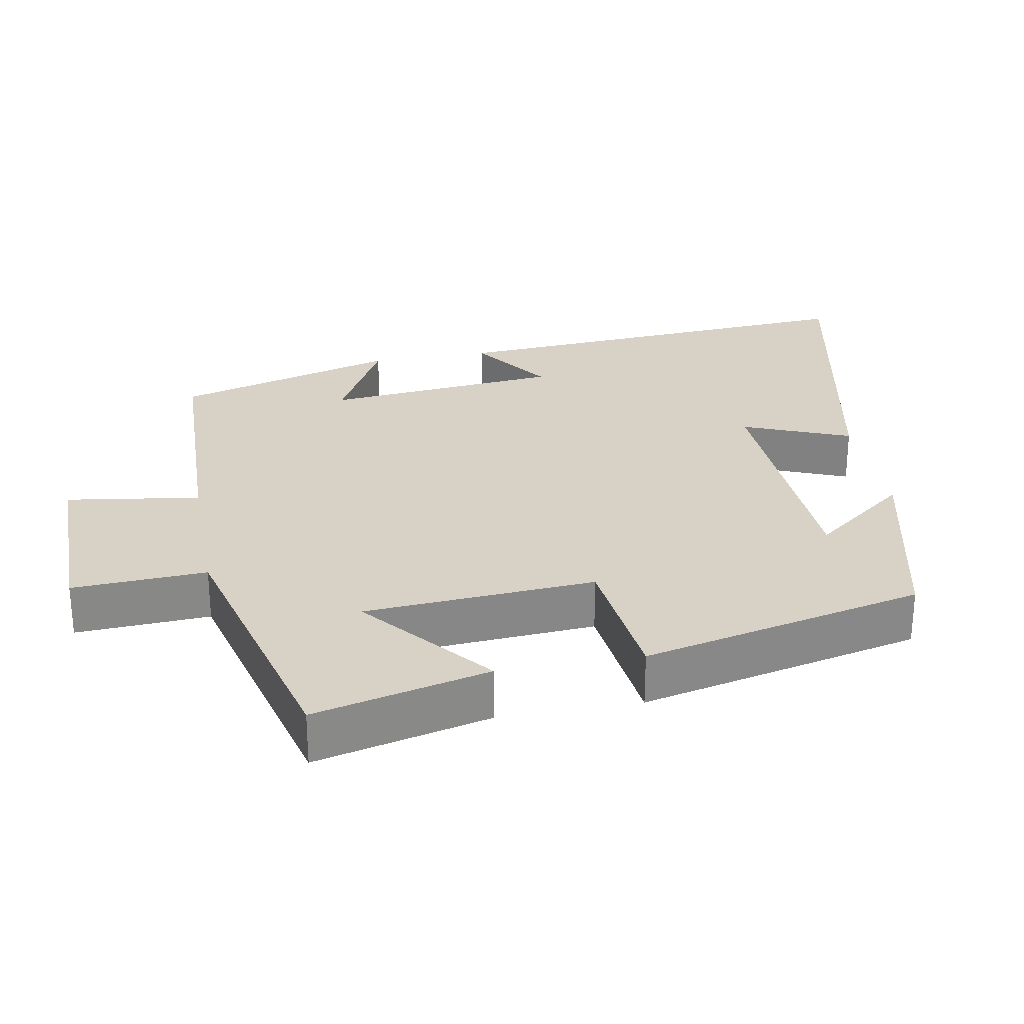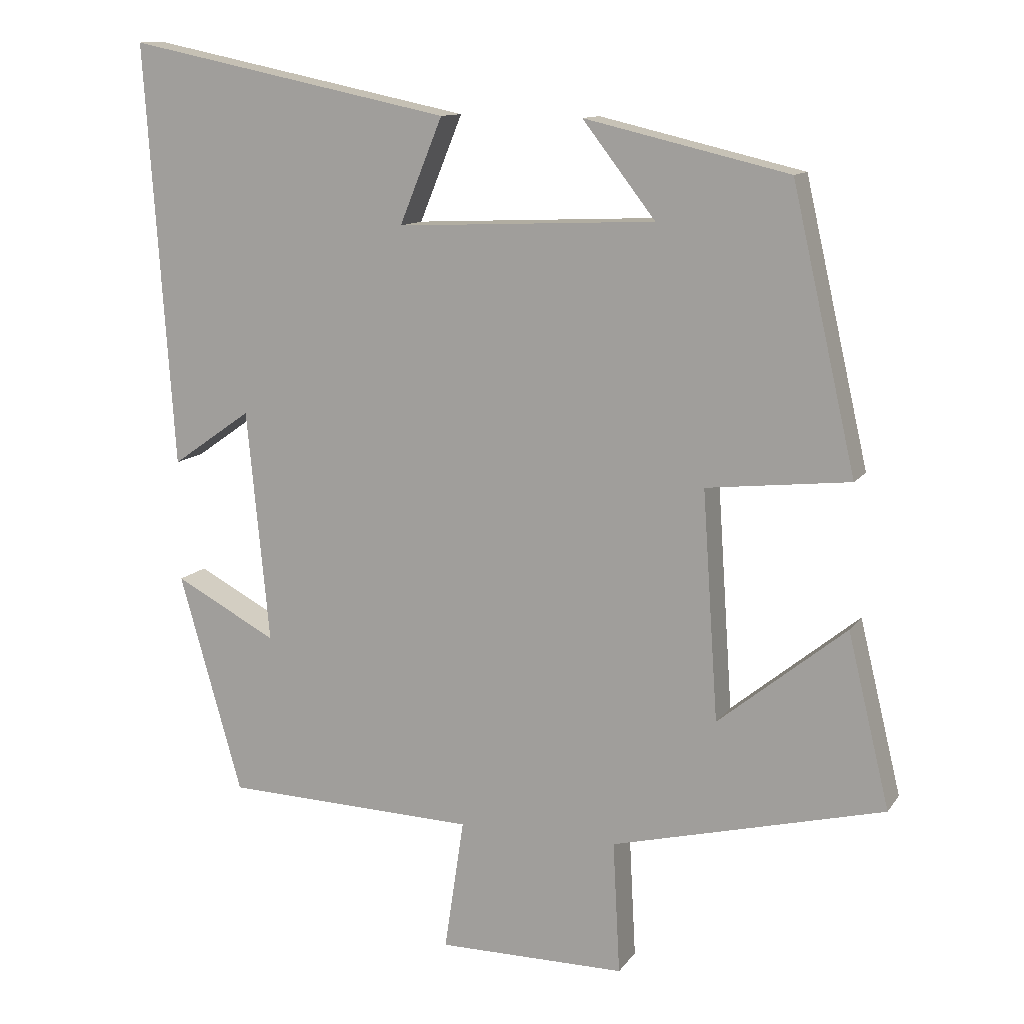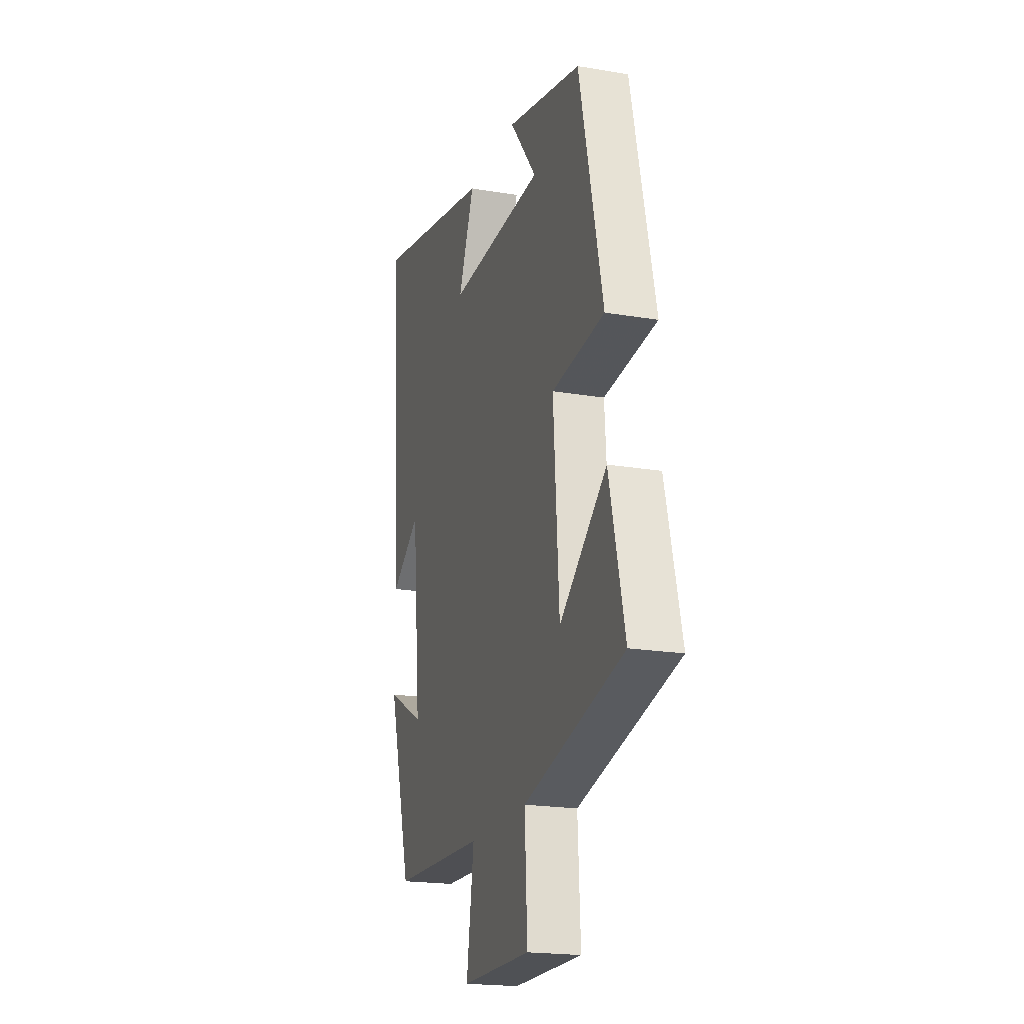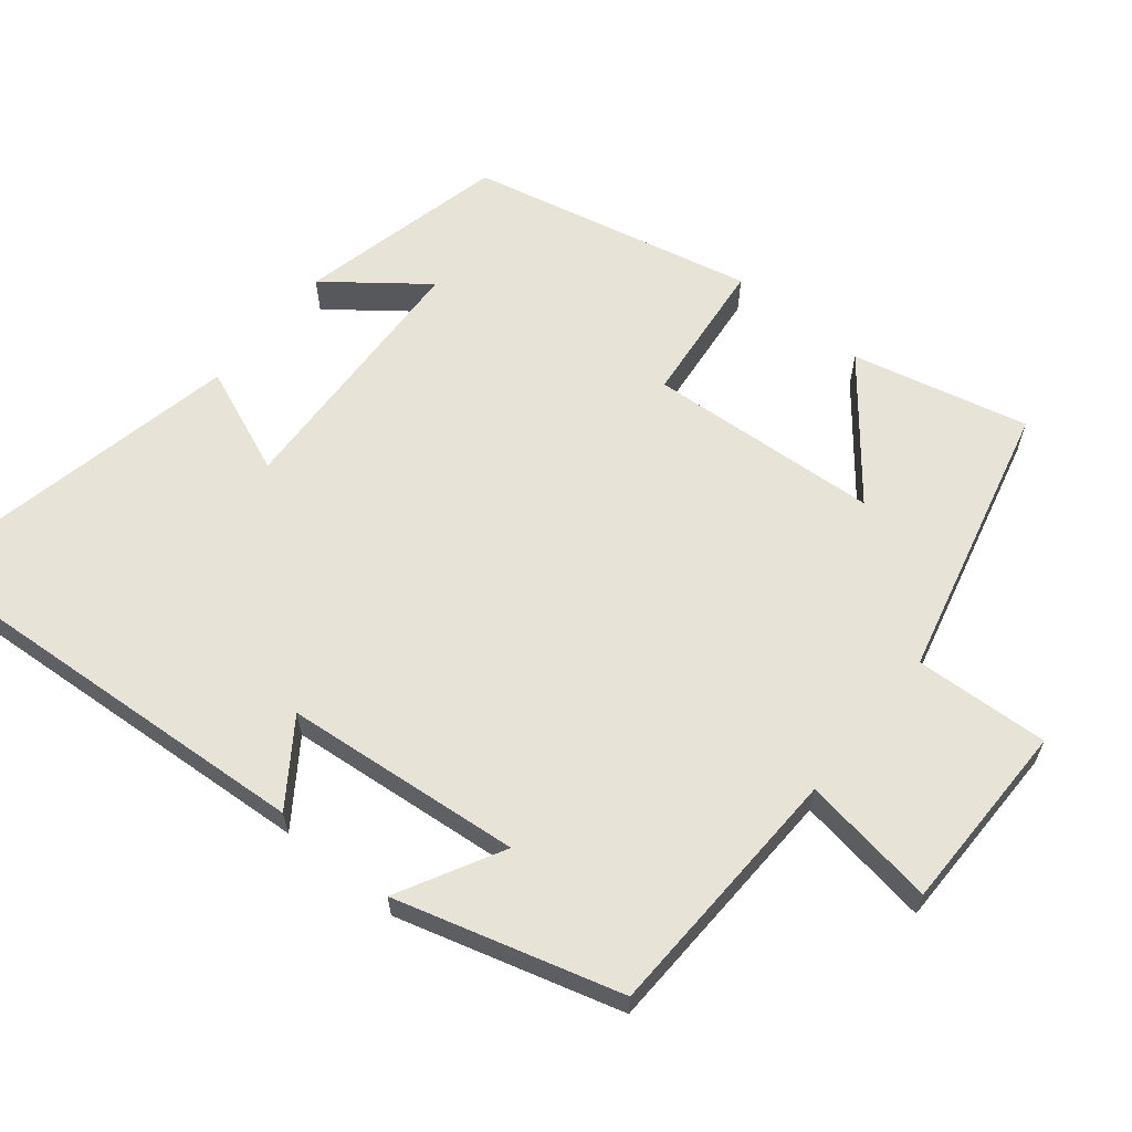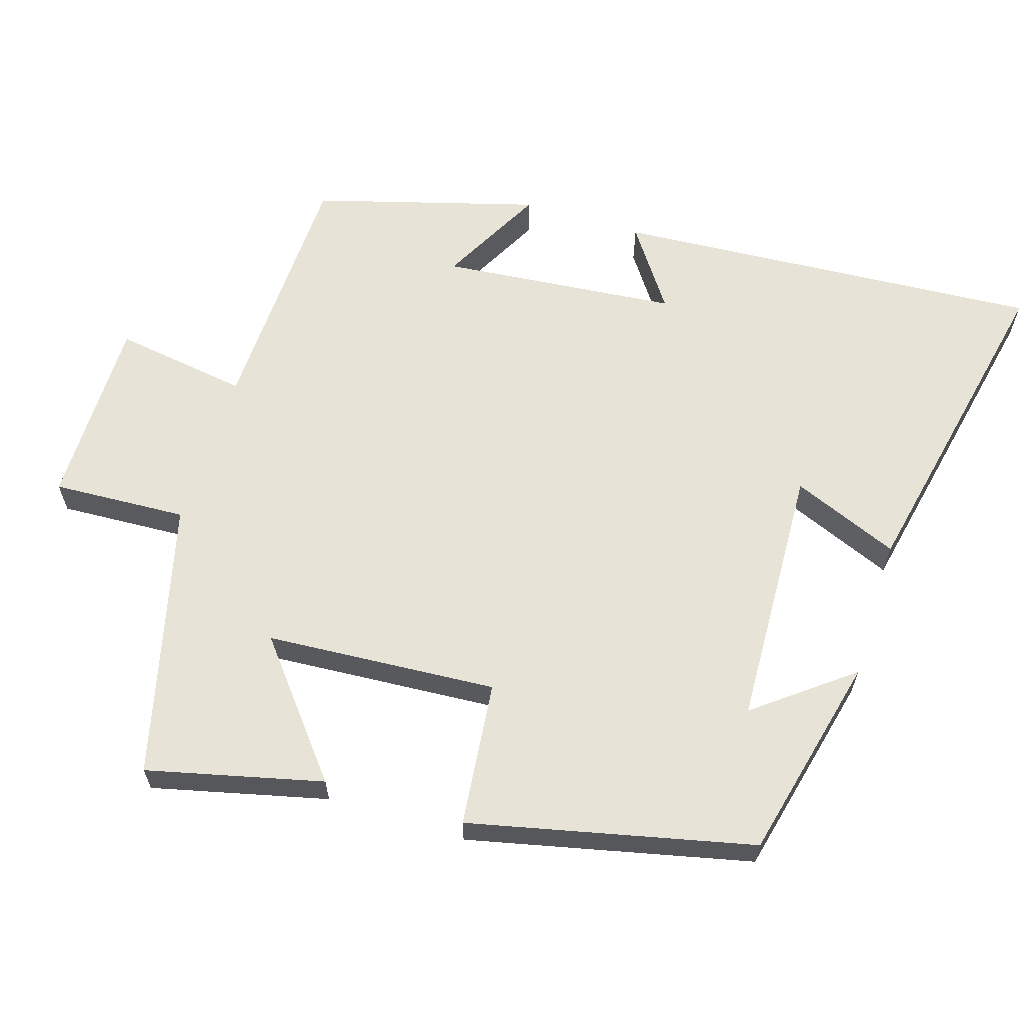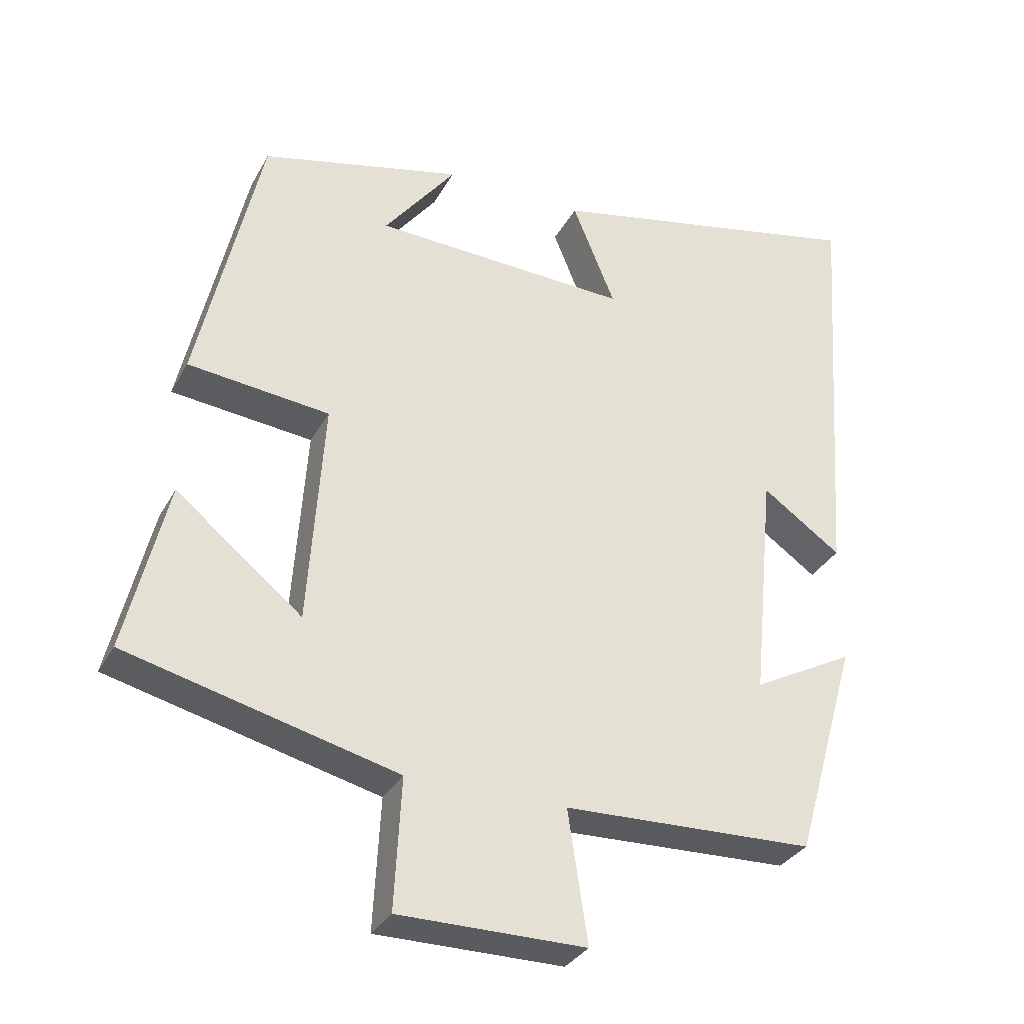
<metadata>
{"format":"obj","ext":"obj","renderer":"f3d","projection":"perspective","resolution":1024,"background":"white","views":[{"elev":27.5,"azim":-100.5,"up":"+Y"},{"elev":11.7,"azim":-158.6,"up":"+Z"},{"elev":-20.0,"azim":-107.3,"up":"+Z"},{"elev":62.4,"azim":129.2,"up":"+Y"},{"elev":62.7,"azim":-72.6,"up":"+Y"},{"elev":-32.2,"azim":-24.6,"up":"+Z"}]}
</metadata>
<code>
v -0.559 0.07 -0.404
v -0.5 0.07 -0.16
v -0.32 0.07 -0.306
v -0.298 0.07 0.016
v -0.5 0.07 0.038
v -0.41 0.07 0.432
v -0.122 0.07 0.5
v -0.225 0.07 0.367
v 0.141 0.07 0.351
v 0.08 0.07 0.5
v 0.541 0.07 0.596
v 0.5 0.07 -0.003
v 0.387 0.07 0.076
v 0.355 0.07 -0.254
v 0.5 0.07 -0.177
v 0.411 0.07 -0.488
v 0.053 0.07 -0.5
v 0.081 0.07 -0.687
v -0.185 0.07 -0.687
v -0.175 0.07 -0.5
v -0.559 0 -0.404
v -0.5 0 -0.16
v -0.32 0 -0.306
v -0.298 0 0.016
v -0.5 0 0.038
v -0.41 0 0.432
v -0.122 0 0.5
v -0.225 0 0.367
v 0.141 0 0.351
v 0.08 0 0.5
v 0.541 0 0.596
v 0.5 0 -0.003
v 0.387 0 0.076
v 0.355 0 -0.254
v 0.5 0 -0.177
v 0.411 0 -0.488
v 0.053 0 -0.5
v 0.081 0 -0.687
v -0.185 0 -0.687
v -0.175 0 -0.5
f 17 18 19 20
f 14 15 16 17
f 13 14 17 20
f 10 11 12 13
f 9 10 13
f 8 9 13 20
f 5 6 7 8
f 4 5 8
f 3 4 8 20
f 1 2 3 20
f 40 39 38 37
f 37 36 35 34
f 40 37 34 33
f 33 32 31 30
f 33 30 29
f 40 33 29 28
f 28 27 26 25
f 28 25 24
f 40 28 24 23
f 40 23 22 21
f 1 21 22 2
f 2 22 23 3
f 3 23 24 4
f 4 24 25 5
f 5 25 26 6
f 6 26 27 7
f 7 27 28 8
f 8 28 29 9
f 9 29 30 10
f 10 30 31 11
f 11 31 32 12
f 12 32 33 13
f 13 33 34 14
f 14 34 35 15
f 15 35 36 16
f 16 36 37 17
f 17 37 38 18
f 18 38 39 19
f 19 39 40 20
f 20 40 21 1

</code>
